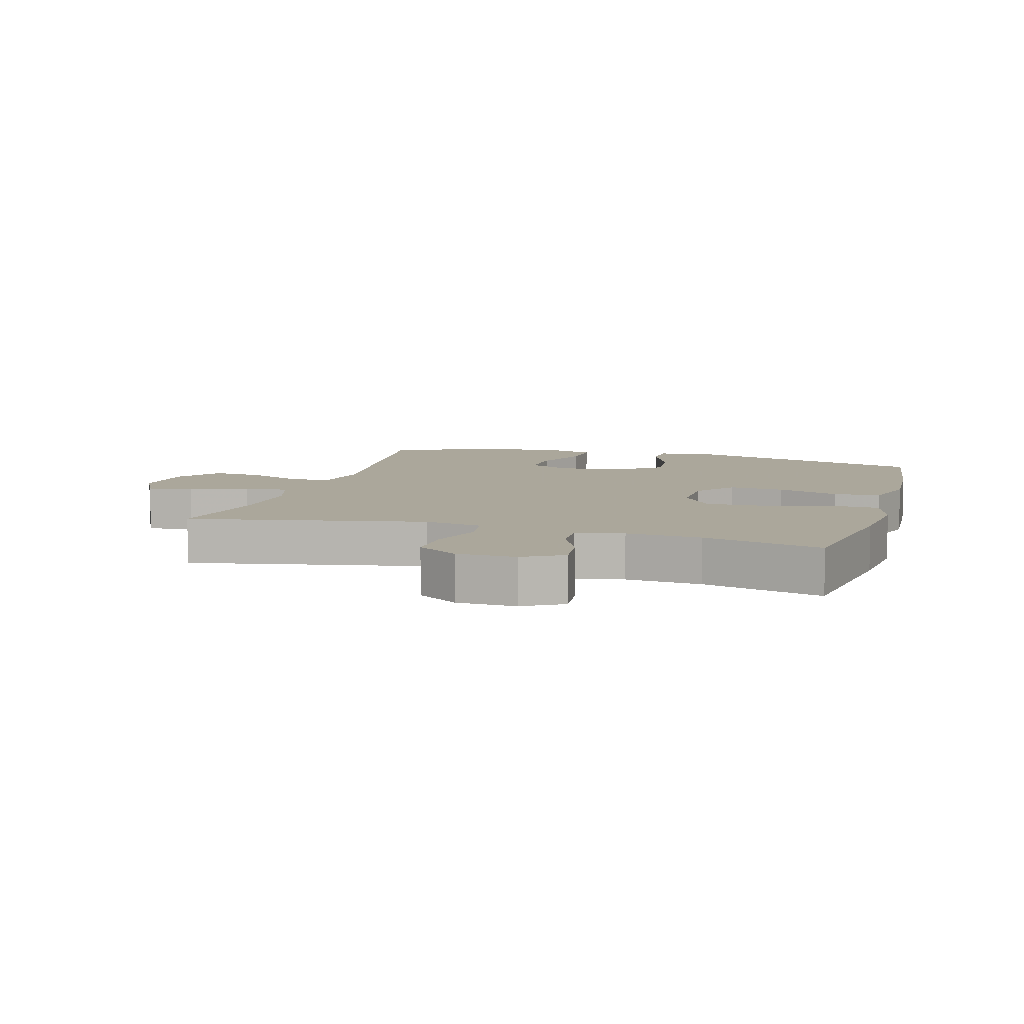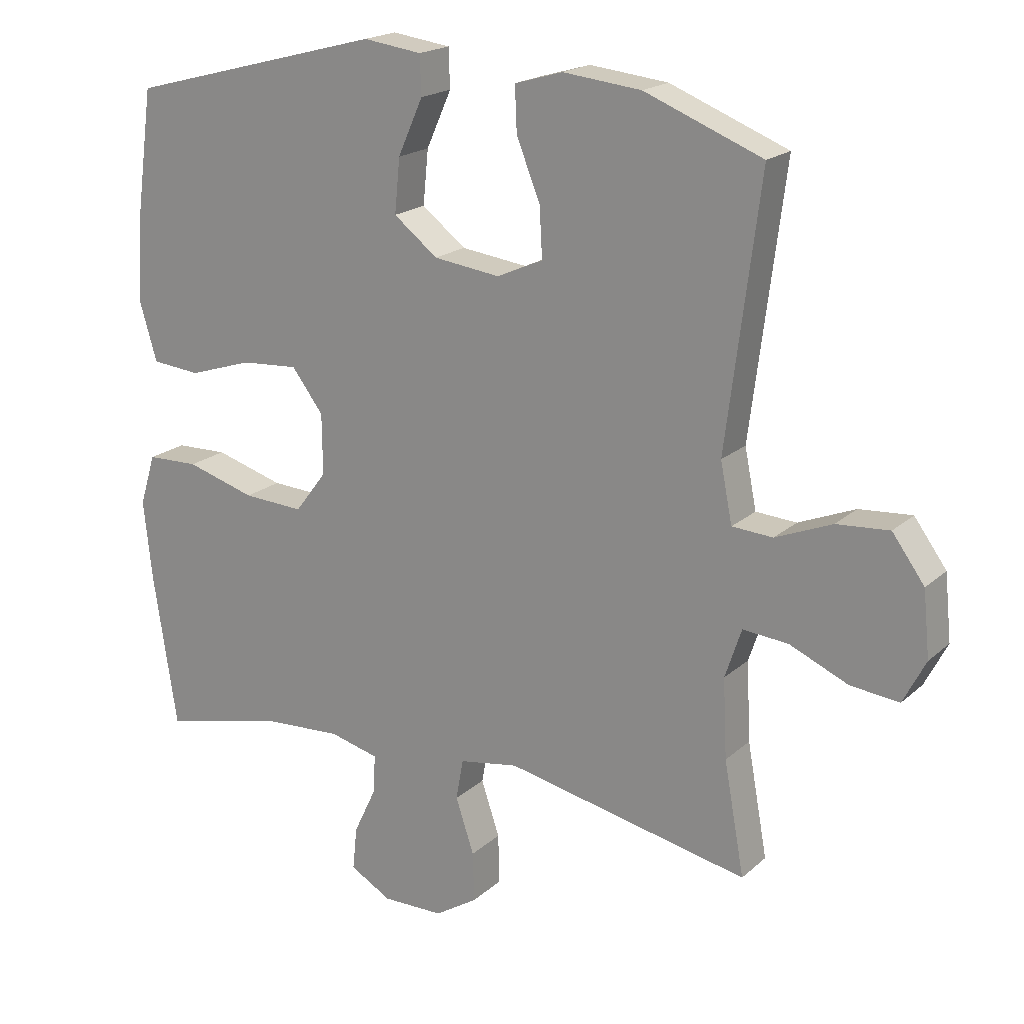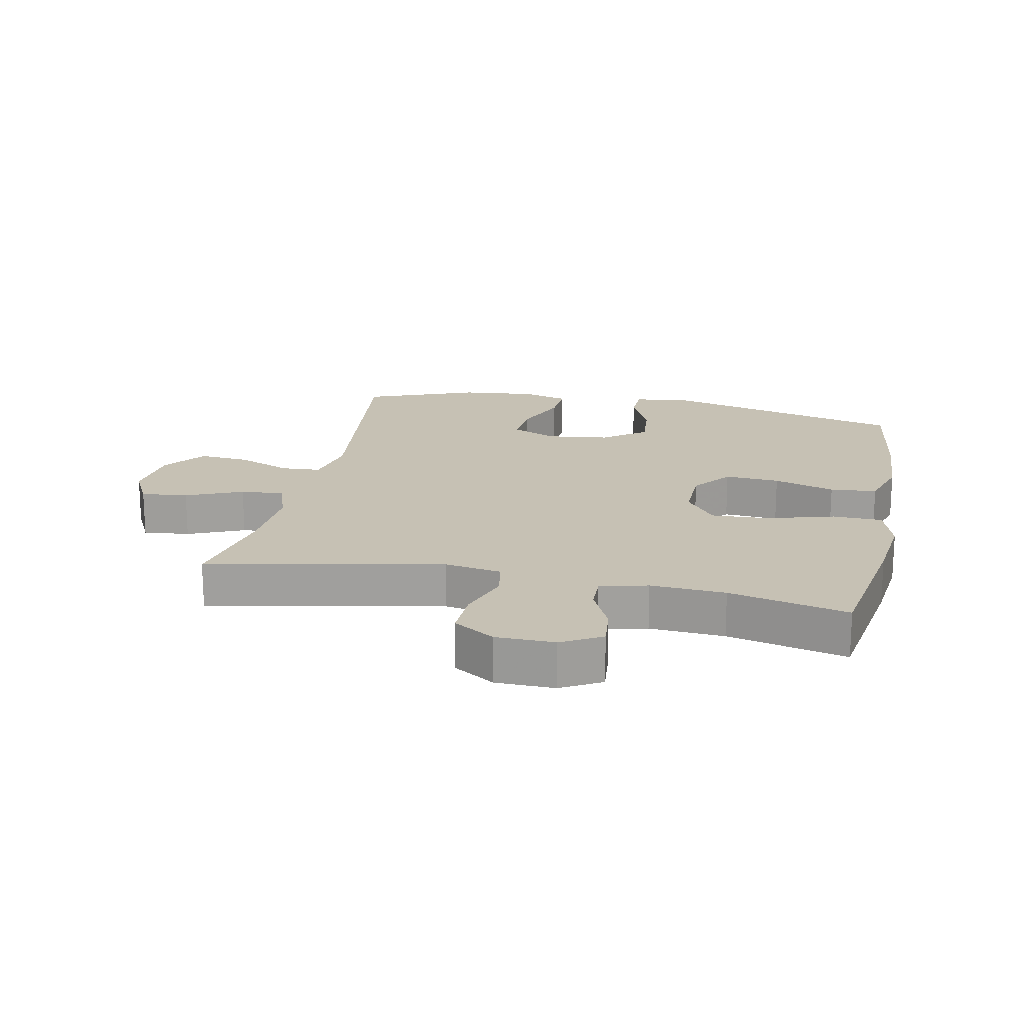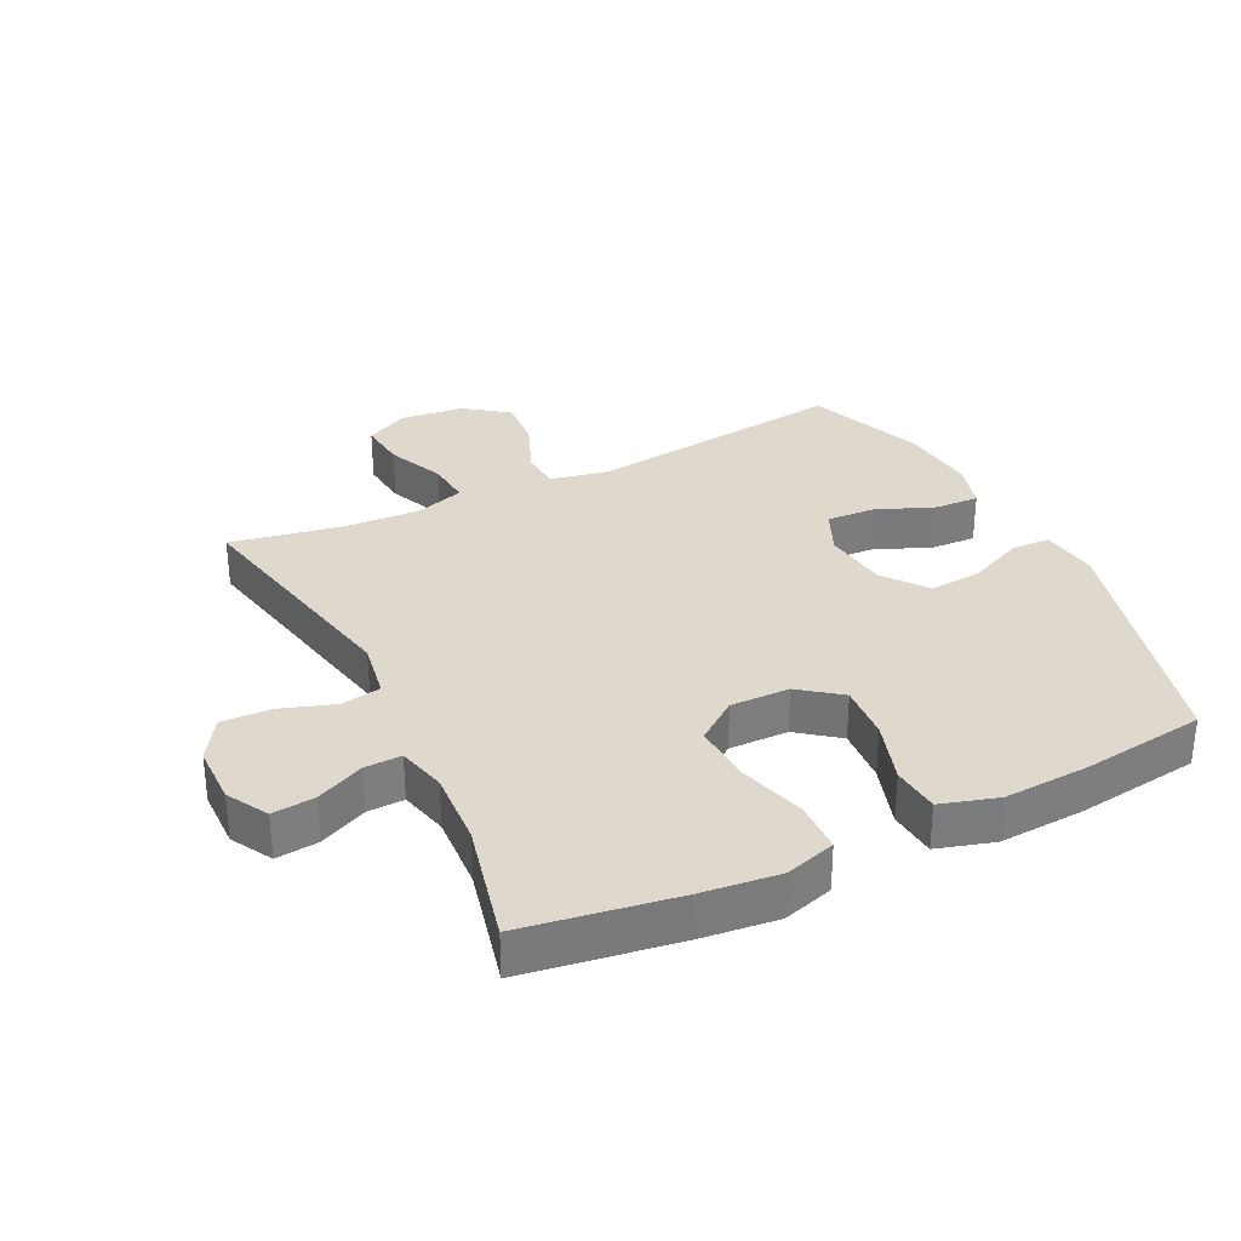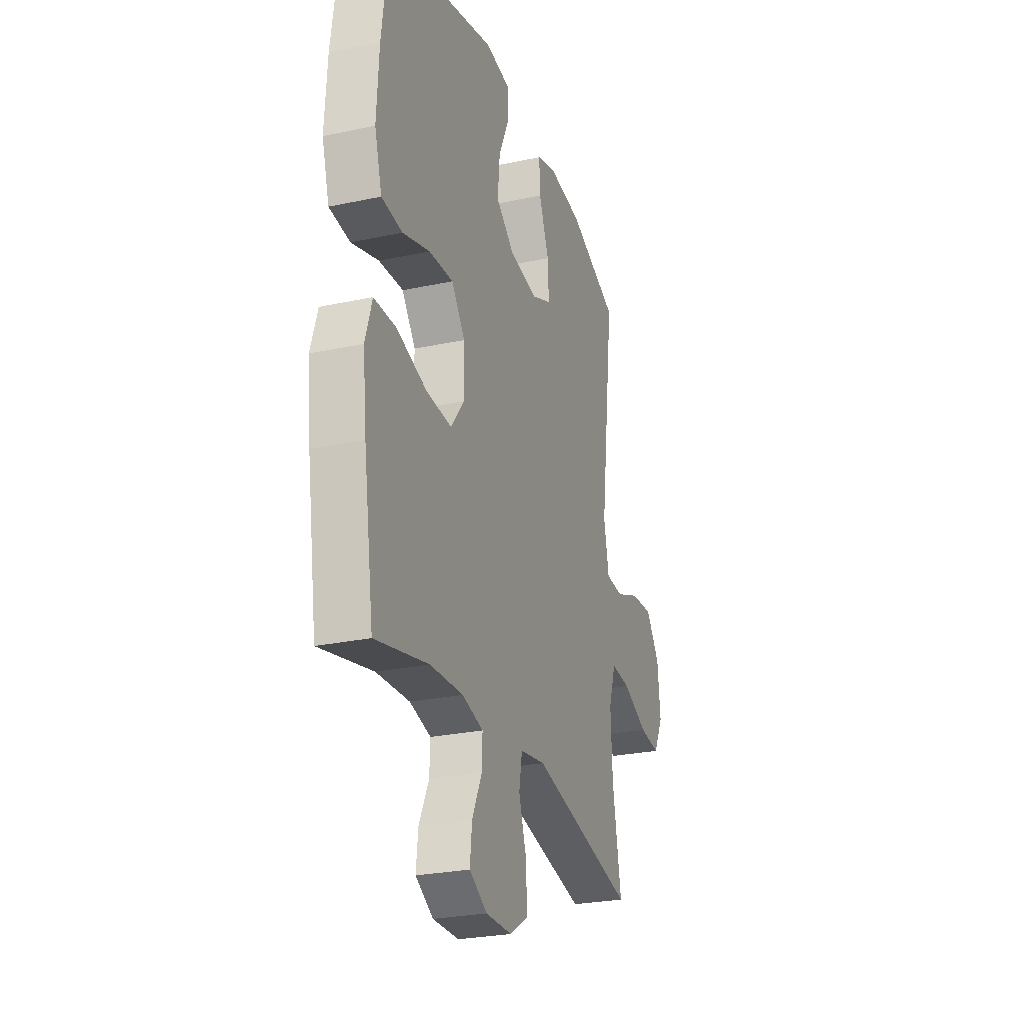
<metadata>
{"format":"obj","ext":"obj","renderer":"f3d","projection":"perspective","resolution":1024,"background":"white","views":[{"elev":8.2,"azim":-163.4,"up":"+Y"},{"elev":19.1,"azim":32.2,"up":"+Z"},{"elev":18.6,"azim":-168.1,"up":"+Y"},{"elev":32.1,"azim":-116.0,"up":"+Y"},{"elev":-26.6,"azim":-71.5,"up":"+Z"}]}
</metadata>
<code>
v 0.5 0.07 -0.5
v 0.129 0.07 -0.422
v 0.039 0.07 -0.437
v 0.028 0.07 -0.499
v 0.056 0.07 -0.583
v 0.058 0.07 -0.659
v -0.007 0.07 -0.7
v -0.1 0.07 -0.701
v -0.163 0.07 -0.665
v -0.156 0.07 -0.599
v -0.121 0.07 -0.525
v -0.119 0.07 -0.468
v -0.194 0.07 -0.449
v -0.312 0.07 -0.456
v -0.5 0.07 -0.5
v -0.536 0.07 -0.265
v -0.549 0.07 -0.144
v -0.525 0.07 -0.066
v -0.446 0.07 -0.064
v -0.341 0.07 -0.095
v -0.249 0.07 -0.1
v -0.201 0.07 -0.037
v -0.202 0.07 0.055
v -0.25 0.07 0.118
v -0.337 0.07 0.112
v -0.434 0.07 0.081
v -0.508 0.07 0.088
v -0.534 0.07 0.176
v -0.526 0.07 0.309
v -0.5 0.07 0.5
v -0.111 0.07 0.602
v -0.022 0.07 0.59
v -0.02 0.07 0.531
v -0.058 0.07 0.446
v -0.066 0.07 0.364
v 0.001 0.07 0.312
v 0.102 0.07 0.299
v 0.172 0.07 0.33
v 0.168 0.07 0.405
v 0.132 0.07 0.495
v 0.129 0.07 0.563
v 0.202 0.07 0.584
v 0.321 0.07 0.571
v 0.5 0.07 0.5
v 0.449 0.07 0.098
v 0.467 0.07 0.008
v 0.529 0.07 0.004
v 0.615 0.07 0.039
v 0.695 0.07 0.045
v 0.744 0.07 -0.022
v 0.754 0.07 -0.121
v 0.72 0.07 -0.187
v 0.646 0.07 -0.179
v 0.557 0.07 -0.14
v 0.488 0.07 -0.134
v 0.463 0.07 -0.209
v 0.469 0.07 -0.329
v 0.5 0 -0.5
v 0.129 0 -0.422
v 0.039 0 -0.437
v 0.028 0 -0.499
v 0.056 0 -0.583
v 0.058 0 -0.659
v -0.007 0 -0.7
v -0.1 0 -0.701
v -0.163 0 -0.665
v -0.156 0 -0.599
v -0.121 0 -0.525
v -0.119 0 -0.468
v -0.194 0 -0.449
v -0.312 0 -0.456
v -0.5 0 -0.5
v -0.536 0 -0.265
v -0.549 0 -0.144
v -0.525 0 -0.066
v -0.446 0 -0.064
v -0.341 0 -0.095
v -0.249 0 -0.1
v -0.201 0 -0.037
v -0.202 0 0.055
v -0.25 0 0.118
v -0.337 0 0.112
v -0.434 0 0.081
v -0.508 0 0.088
v -0.534 0 0.176
v -0.526 0 0.309
v -0.5 0 0.5
v -0.111 0 0.602
v -0.022 0 0.59
v -0.02 0 0.531
v -0.058 0 0.446
v -0.066 0 0.364
v 0.001 0 0.312
v 0.102 0 0.299
v 0.172 0 0.33
v 0.168 0 0.405
v 0.132 0 0.495
v 0.129 0 0.563
v 0.202 0 0.584
v 0.321 0 0.571
v 0.5 0 0.5
v 0.449 0 0.098
v 0.467 0 0.008
v 0.529 0 0.004
v 0.615 0 0.039
v 0.695 0 0.045
v 0.744 0 -0.022
v 0.754 0 -0.121
v 0.72 0 -0.187
v 0.646 0 -0.179
v 0.557 0 -0.14
v 0.488 0 -0.134
v 0.463 0 -0.209
v 0.469 0 -0.329
f 52 53 54
f 51 52 54
f 50 51 54
f 49 50 54
f 48 49 54
f 47 48 54
f 46 47 54 55
f 45 46 55 56
f 43 44 45
f 42 43 45
f 41 42 45
f 40 41 45
f 39 40 45
f 38 39 45 56
f 32 33 34
f 31 32 34
f 30 31 34
f 29 30 34
f 28 29 34
f 27 28 34
f 26 27 34
f 25 26 34
f 24 25 34 35
f 23 24 35 36
f 18 19 20
f 17 18 20
f 16 17 20
f 15 16 20
f 14 15 20
f 13 14 20 21
f 12 13 21 22
f 9 10 11
f 8 9 11
f 7 8 11
f 6 7 11
f 5 6 11
f 4 5 11
f 3 4 11 12
f 57 1 2
f 57 2 3
f 56 57 3
f 38 56 3
f 37 38 3
f 23 36 37
f 22 23 37
f 12 22 37
f 3 12 37
f 111 110 109
f 111 109 108
f 111 108 107
f 111 107 106
f 111 106 105
f 111 105 104
f 112 111 104 103
f 113 112 103 102
f 102 101 100
f 102 100 99
f 102 99 98
f 102 98 97
f 102 97 96
f 113 102 96 95
f 91 90 89
f 91 89 88
f 91 88 87
f 91 87 86
f 91 86 85
f 91 85 84
f 91 84 83
f 91 83 82
f 92 91 82 81
f 93 92 81 80
f 77 76 75
f 77 75 74
f 77 74 73
f 77 73 72
f 77 72 71
f 78 77 71 70
f 79 78 70 69
f 68 67 66
f 68 66 65
f 68 65 64
f 68 64 63
f 68 63 62
f 68 62 61
f 69 68 61 60
f 59 58 114
f 60 59 114
f 60 114 113
f 60 113 95
f 60 95 94
f 94 93 80
f 94 80 79
f 94 79 69
f 94 69 60
f 1 58 59 2
f 2 59 60 3
f 3 60 61 4
f 4 61 62 5
f 5 62 63 6
f 6 63 64 7
f 7 64 65 8
f 8 65 66 9
f 9 66 67 10
f 10 67 68 11
f 11 68 69 12
f 12 69 70 13
f 13 70 71 14
f 14 71 72 15
f 15 72 73 16
f 16 73 74 17
f 17 74 75 18
f 18 75 76 19
f 19 76 77 20
f 20 77 78 21
f 21 78 79 22
f 22 79 80 23
f 23 80 81 24
f 24 81 82 25
f 25 82 83 26
f 26 83 84 27
f 27 84 85 28
f 28 85 86 29
f 29 86 87 30
f 30 87 88 31
f 31 88 89 32
f 32 89 90 33
f 33 90 91 34
f 34 91 92 35
f 35 92 93 36
f 36 93 94 37
f 37 94 95 38
f 38 95 96 39
f 39 96 97 40
f 40 97 98 41
f 41 98 99 42
f 42 99 100 43
f 43 100 101 44
f 44 101 102 45
f 45 102 103 46
f 46 103 104 47
f 47 104 105 48
f 48 105 106 49
f 49 106 107 50
f 50 107 108 51
f 51 108 109 52
f 52 109 110 53
f 53 110 111 54
f 54 111 112 55
f 55 112 113 56
f 56 113 114 57
f 57 114 58 1

</code>
